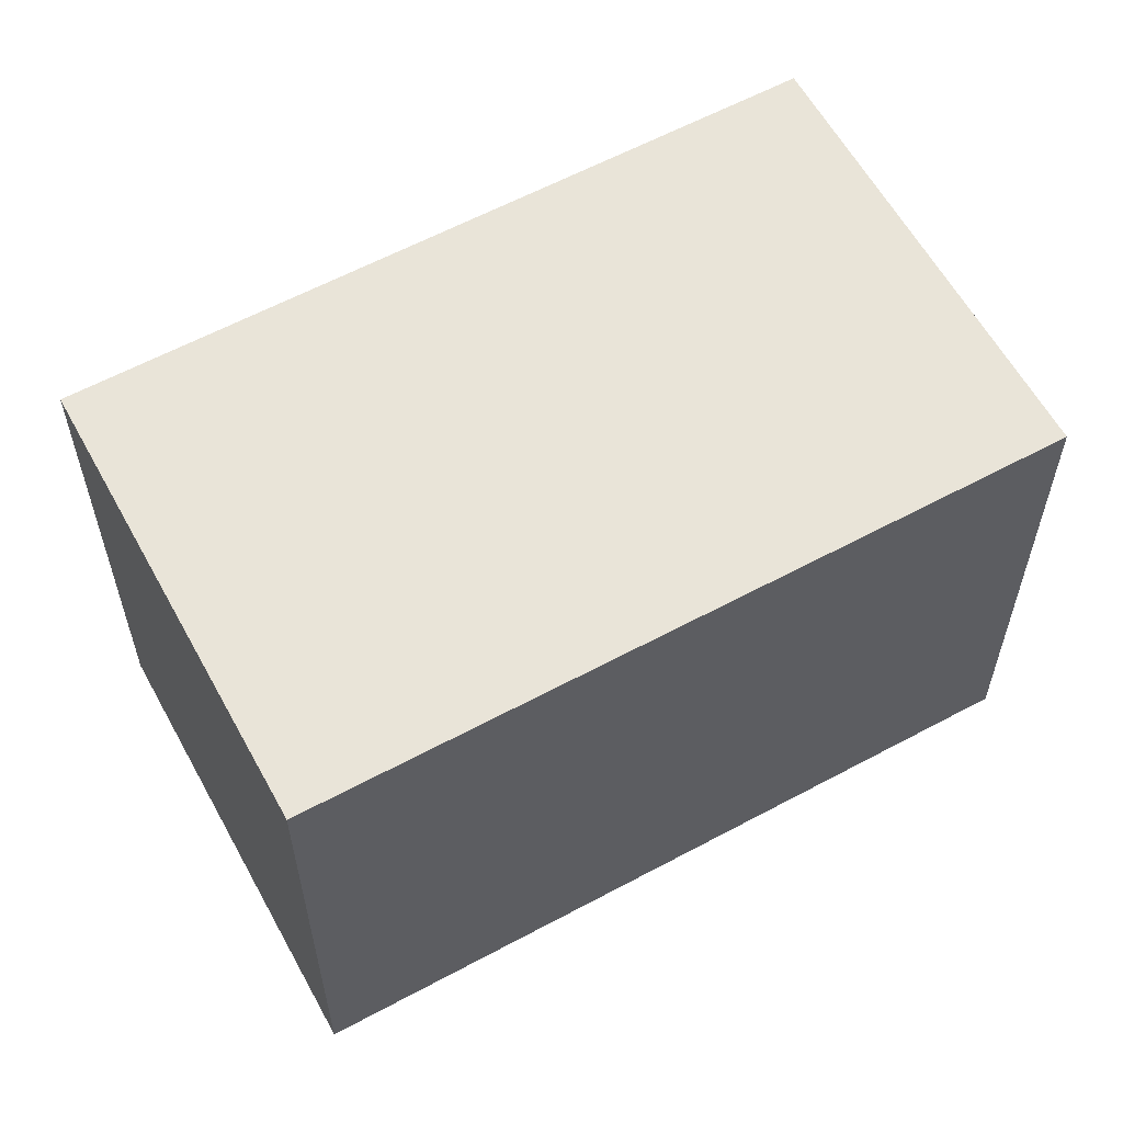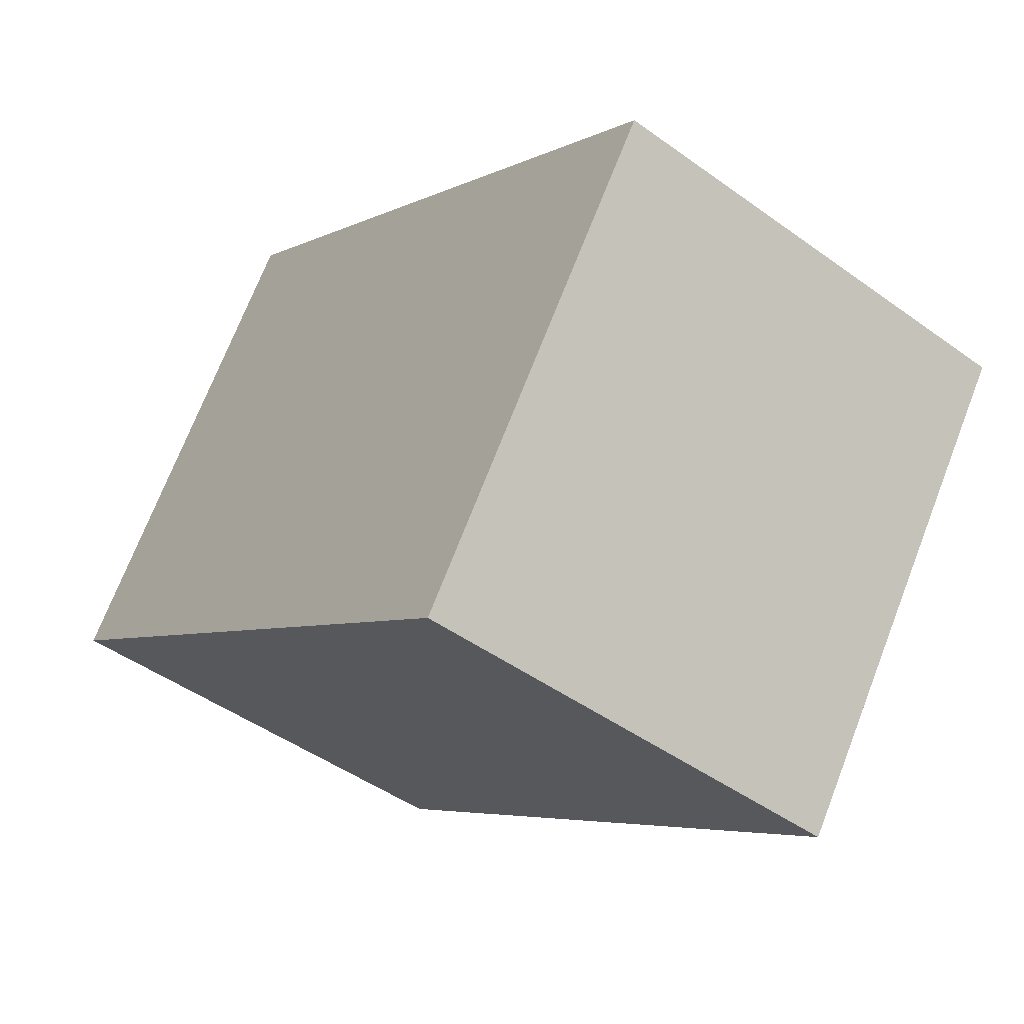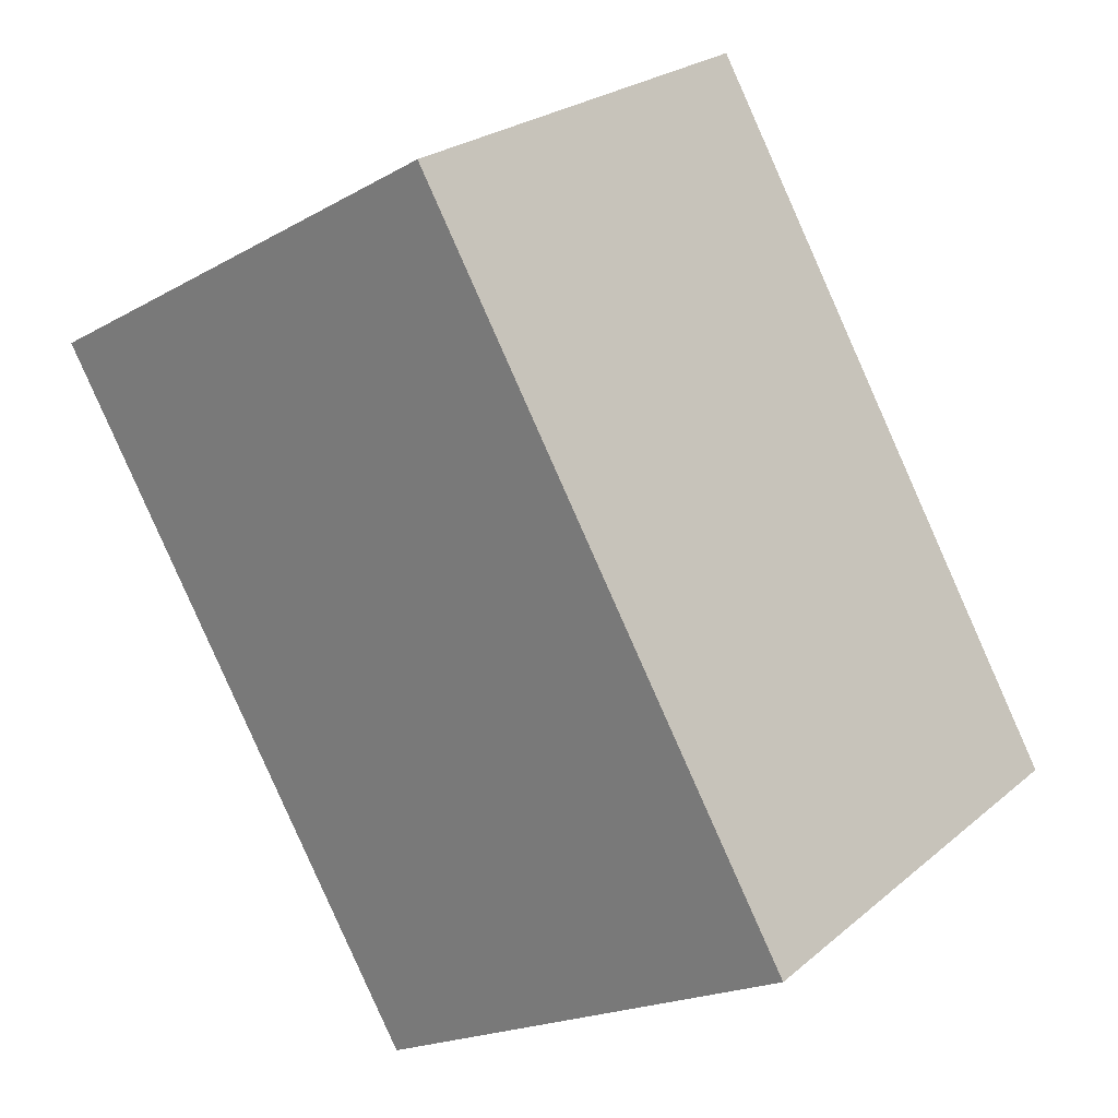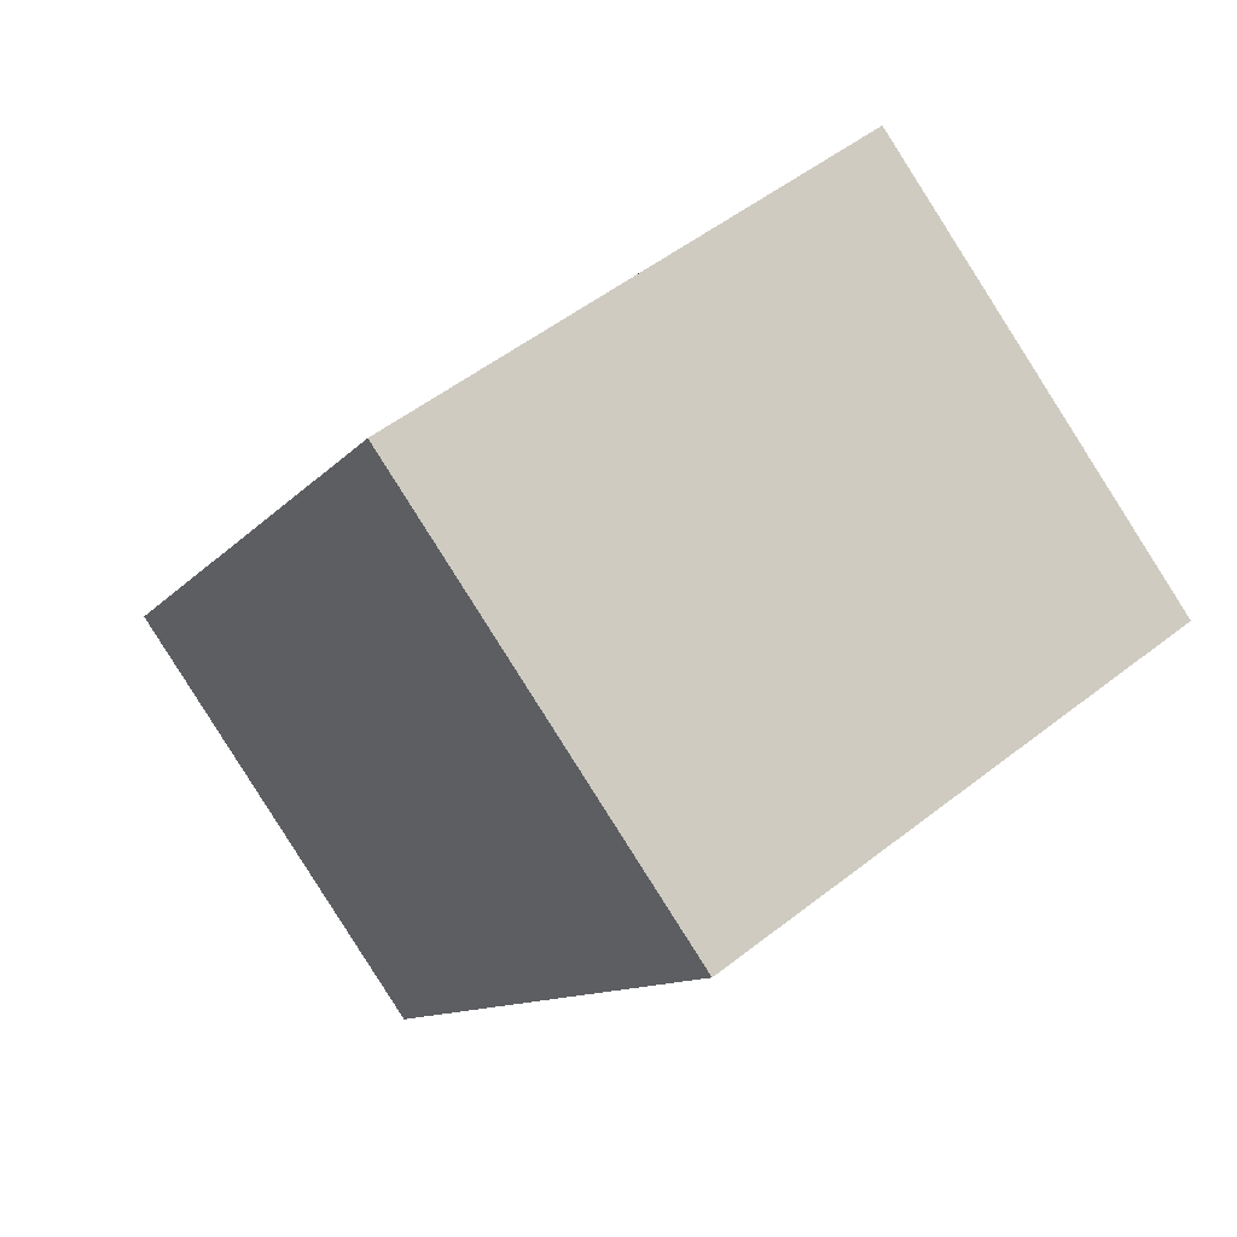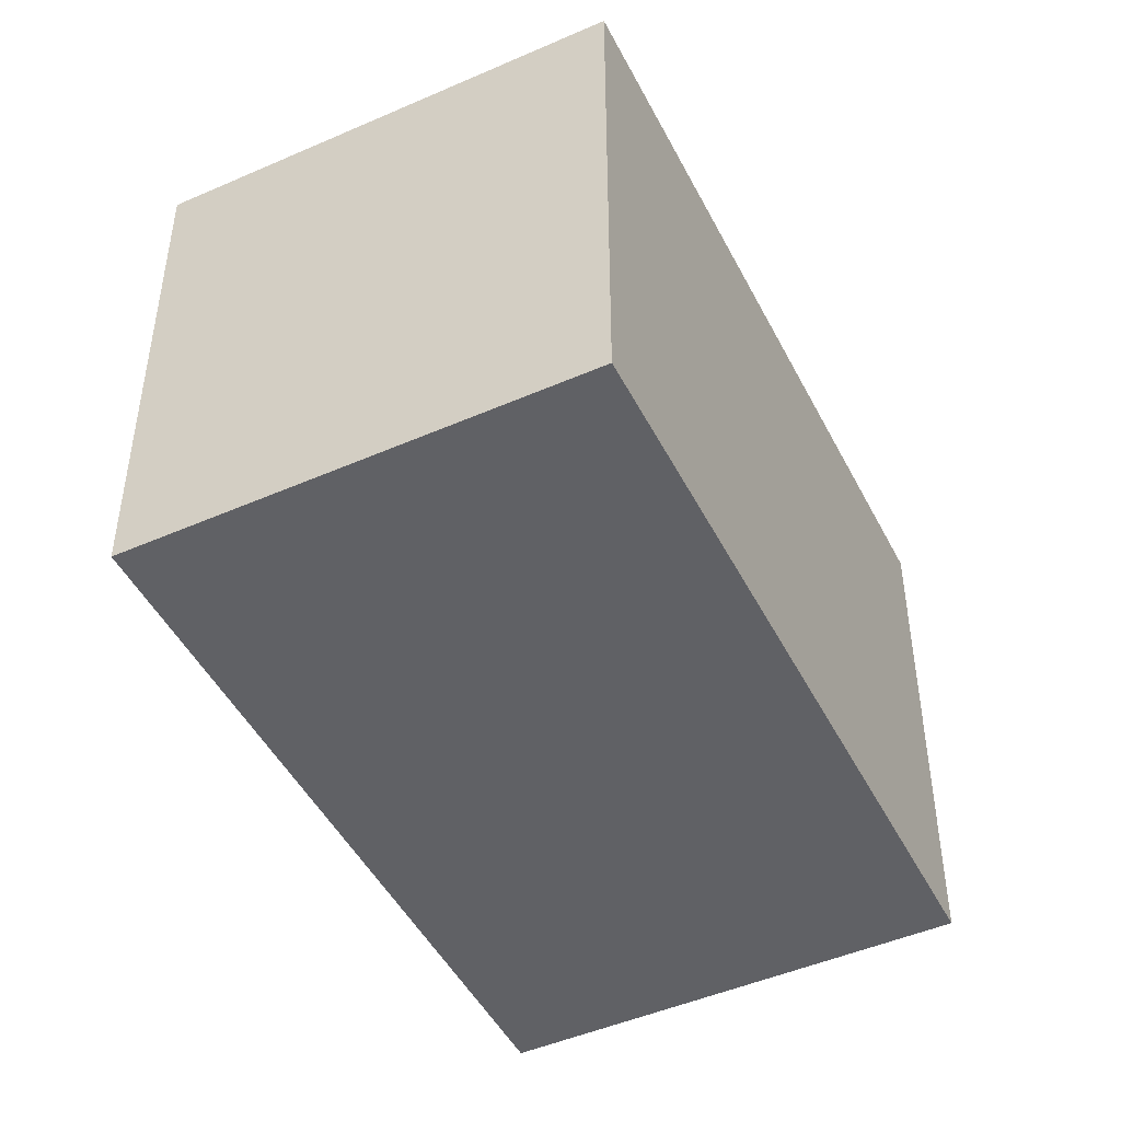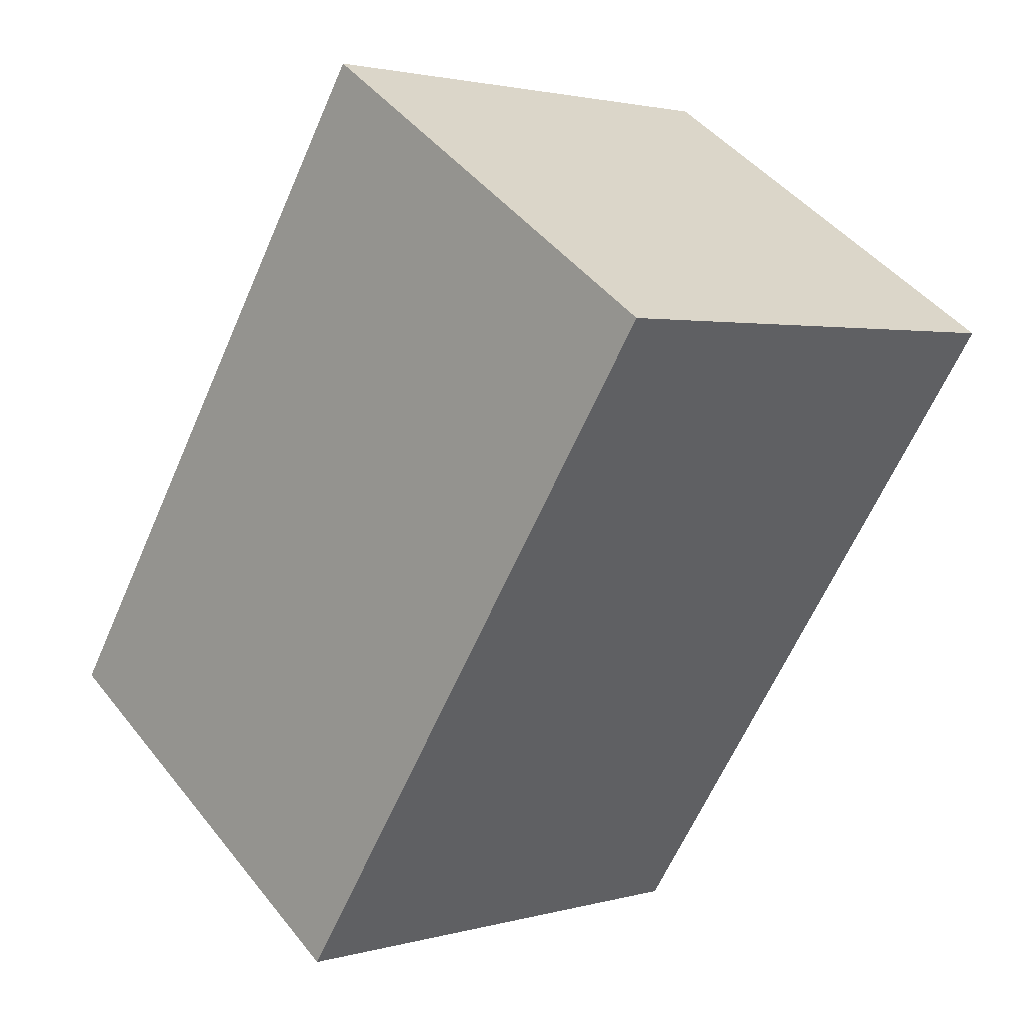
<metadata>
{"format":"obj","ext":"obj","renderer":"f3d","projection":"perspective","resolution":1024,"background":"white","views":[{"elev":60.1,"azim":95.3,"up":"+Y"},{"elev":71.4,"azim":21.2,"up":"+Z"},{"elev":-19.7,"azim":136.2,"up":"+Z"},{"elev":52.2,"azim":49.8,"up":"+Z"},{"elev":-47.3,"azim":-119.7,"up":"+Y"},{"elev":2.2,"azim":45.0,"up":"+Z"}]}
</metadata>
<code>
v  10.6 12.59 15.6
v  9.53 12.59 -6.412
v  0.0002681 12.59 -0.000399
v  20.13 12.59 9.191
v  9.53 3.926e-16 -6.412
v  10.6 -9.554e-16 15.6
v  0 0 0
v  20.13 -5.628e-16 9.192
g defaultobject
f 1 2 3
f 2 1 4
f 5 6 7
f 6 5 8
f 1 7 6
f 7 1 3
f 3 5 7
f 5 3 2
f 5 4 8
f 4 5 2
f 8 1 6
f 1 8 4

</code>
